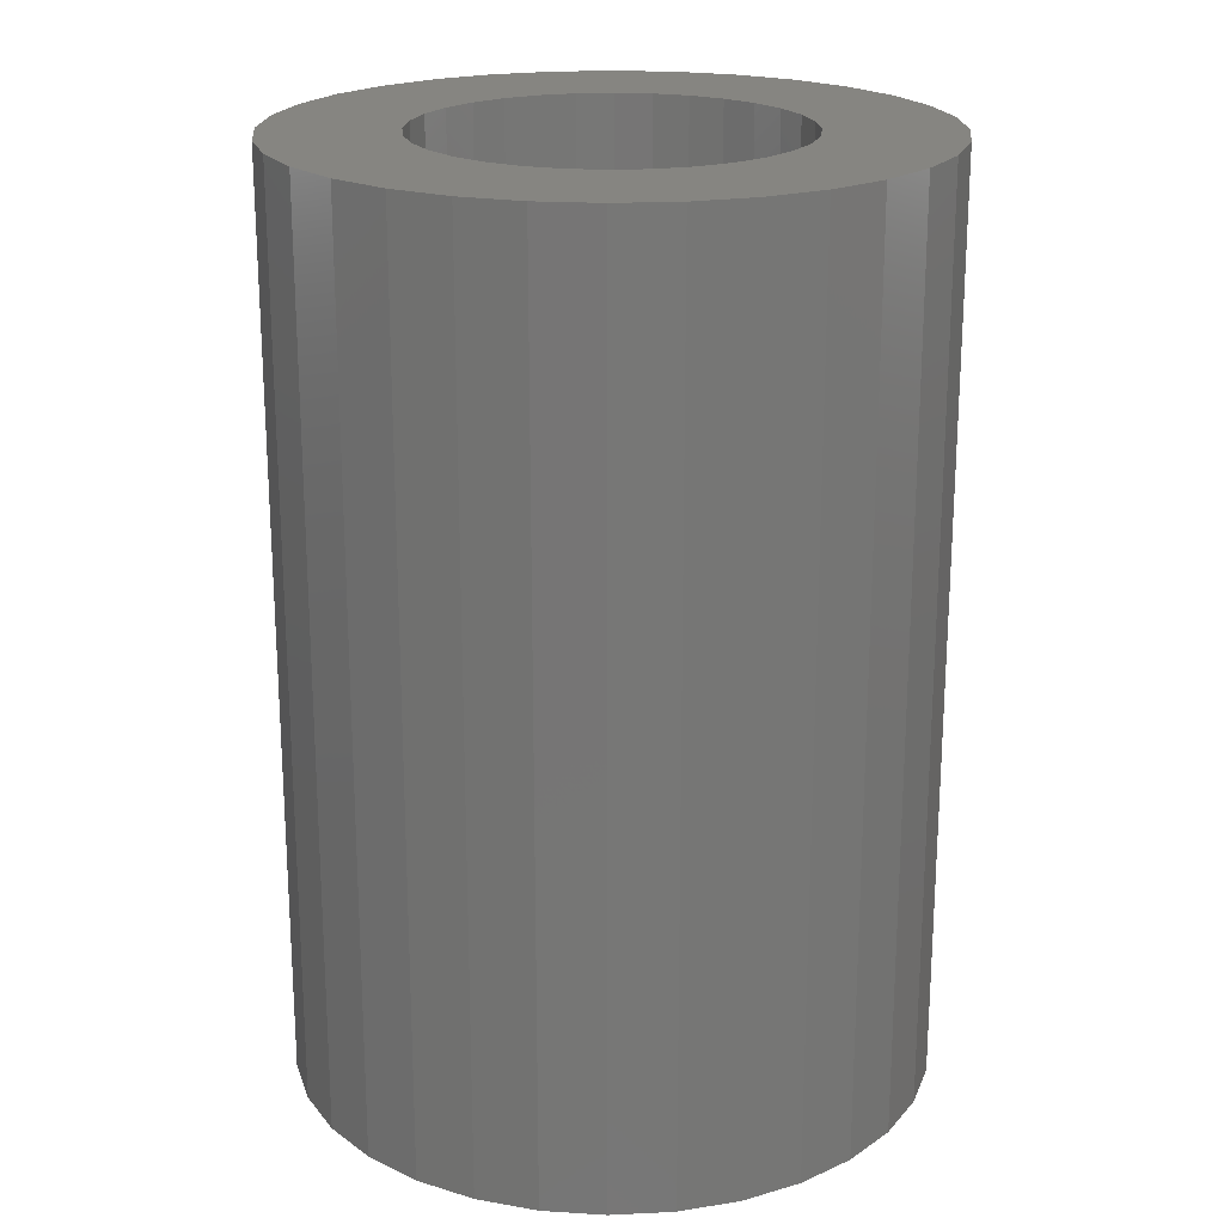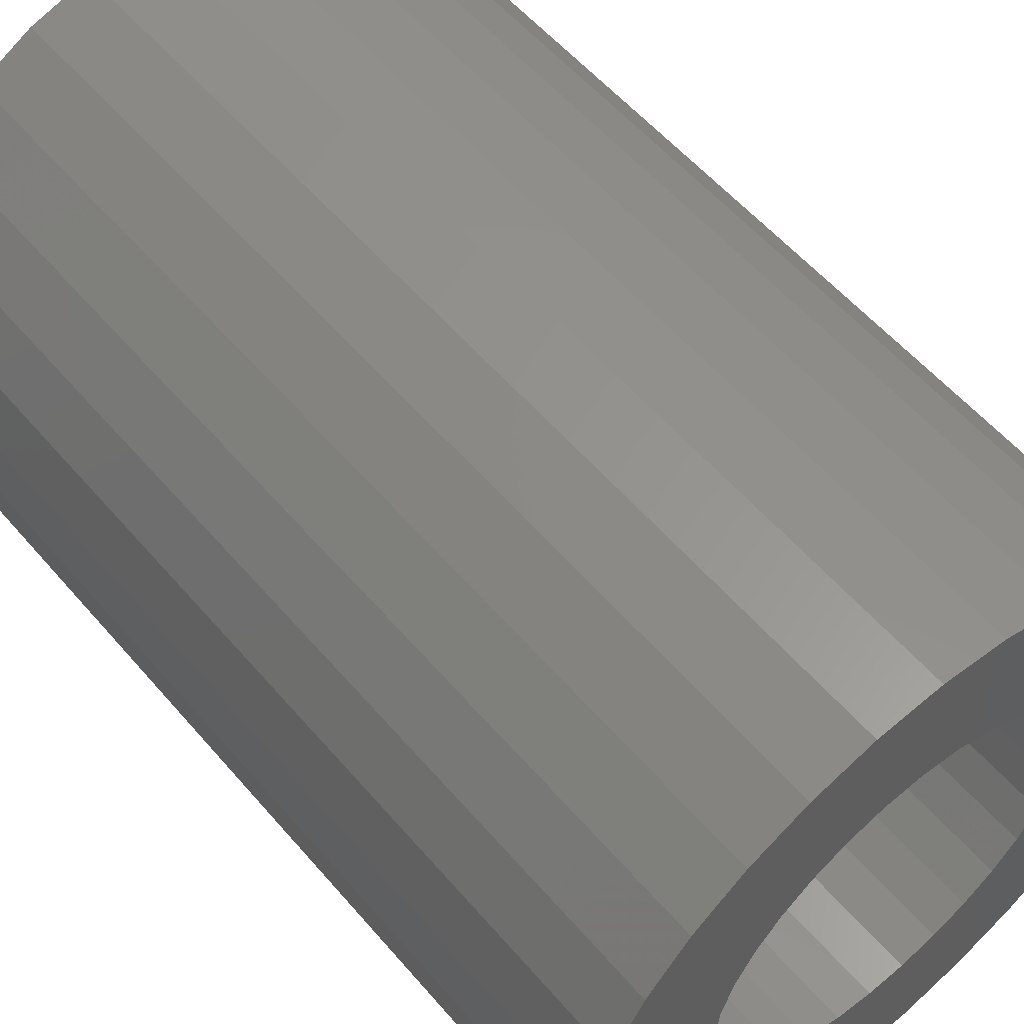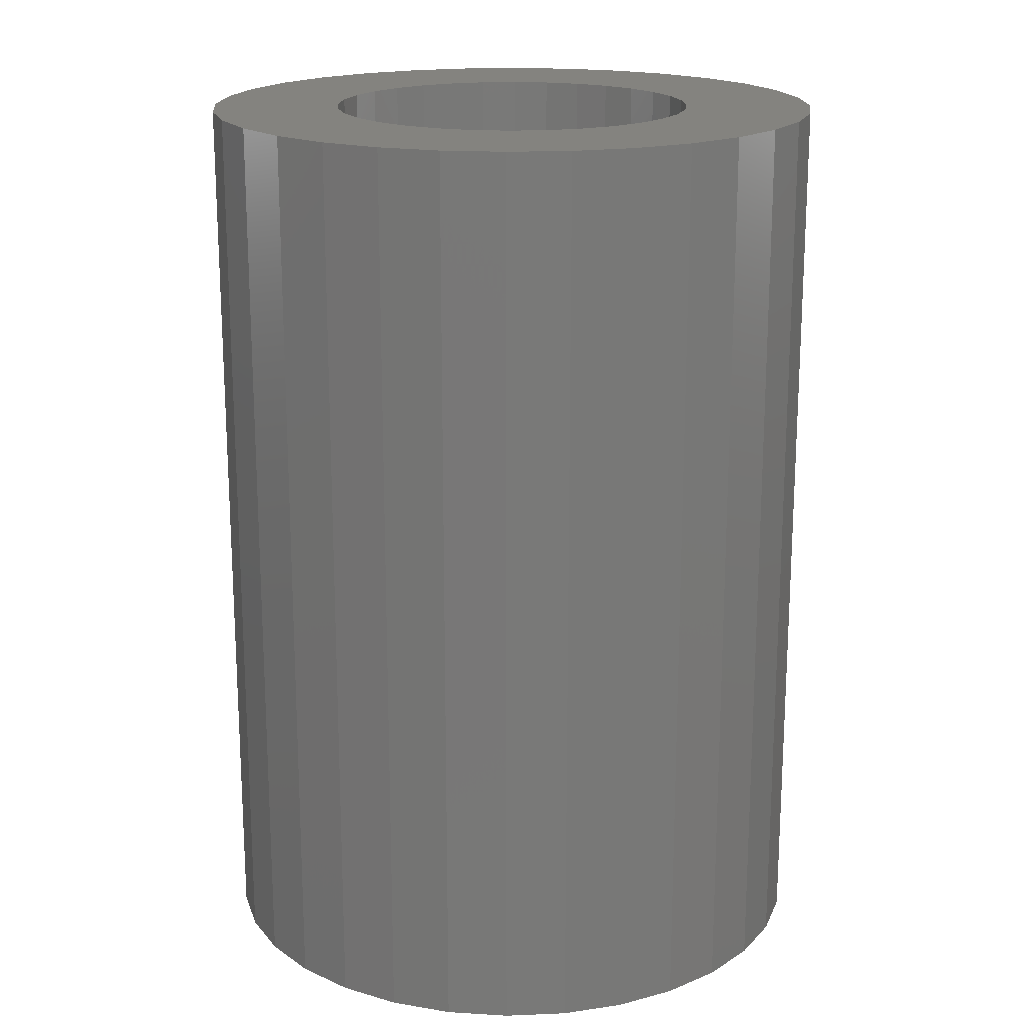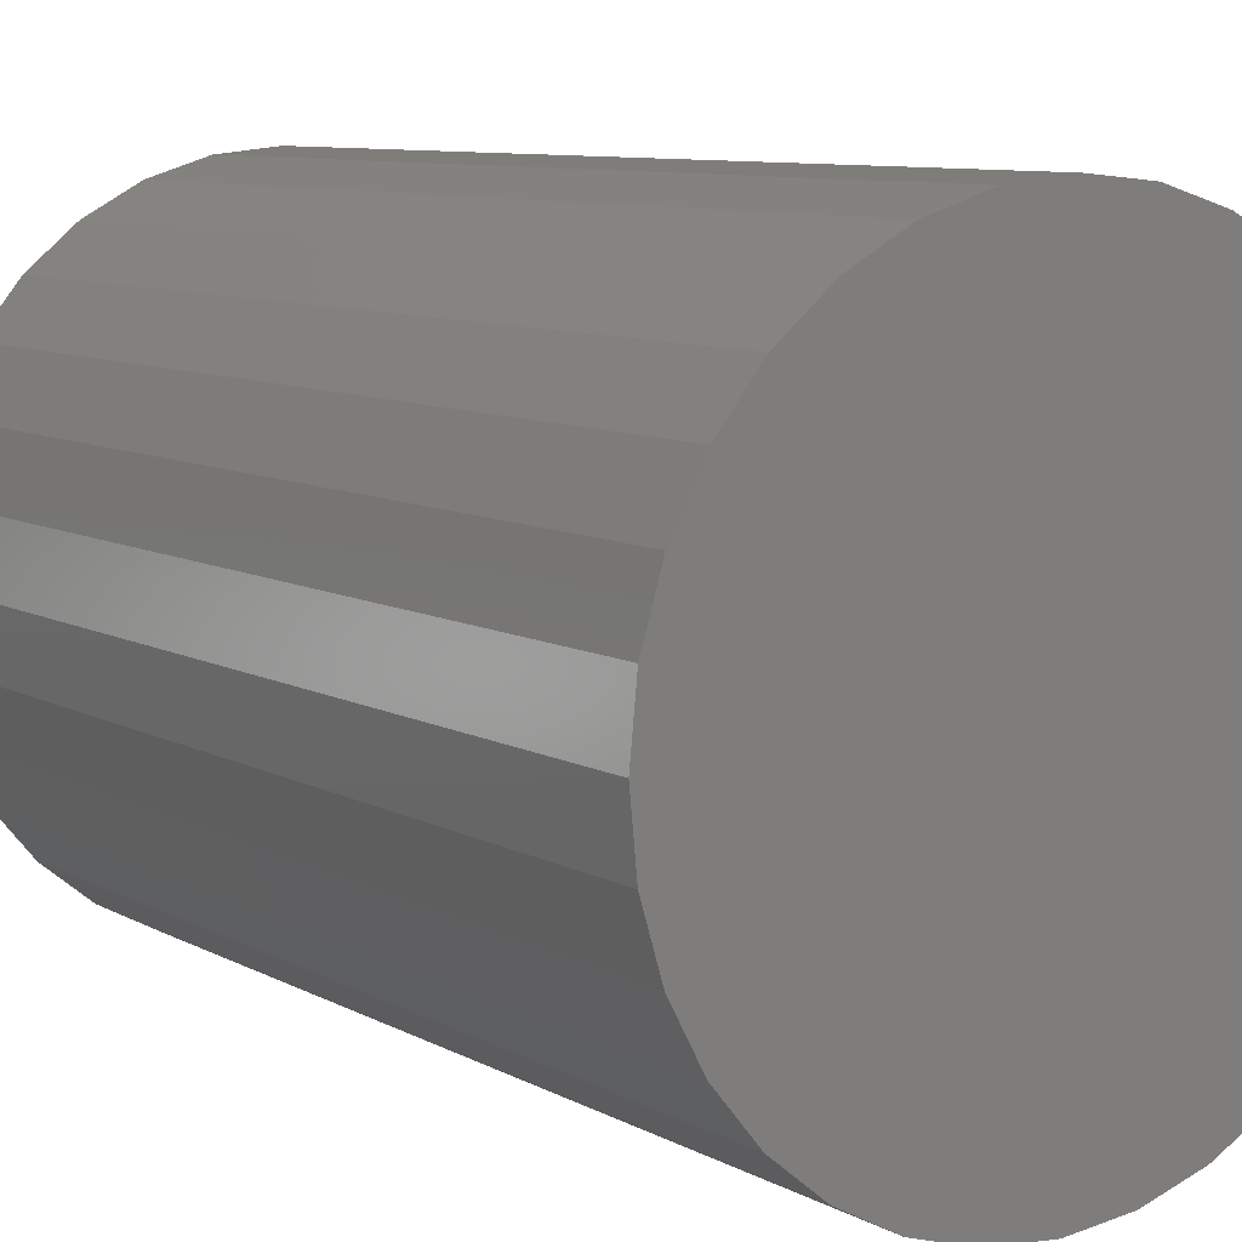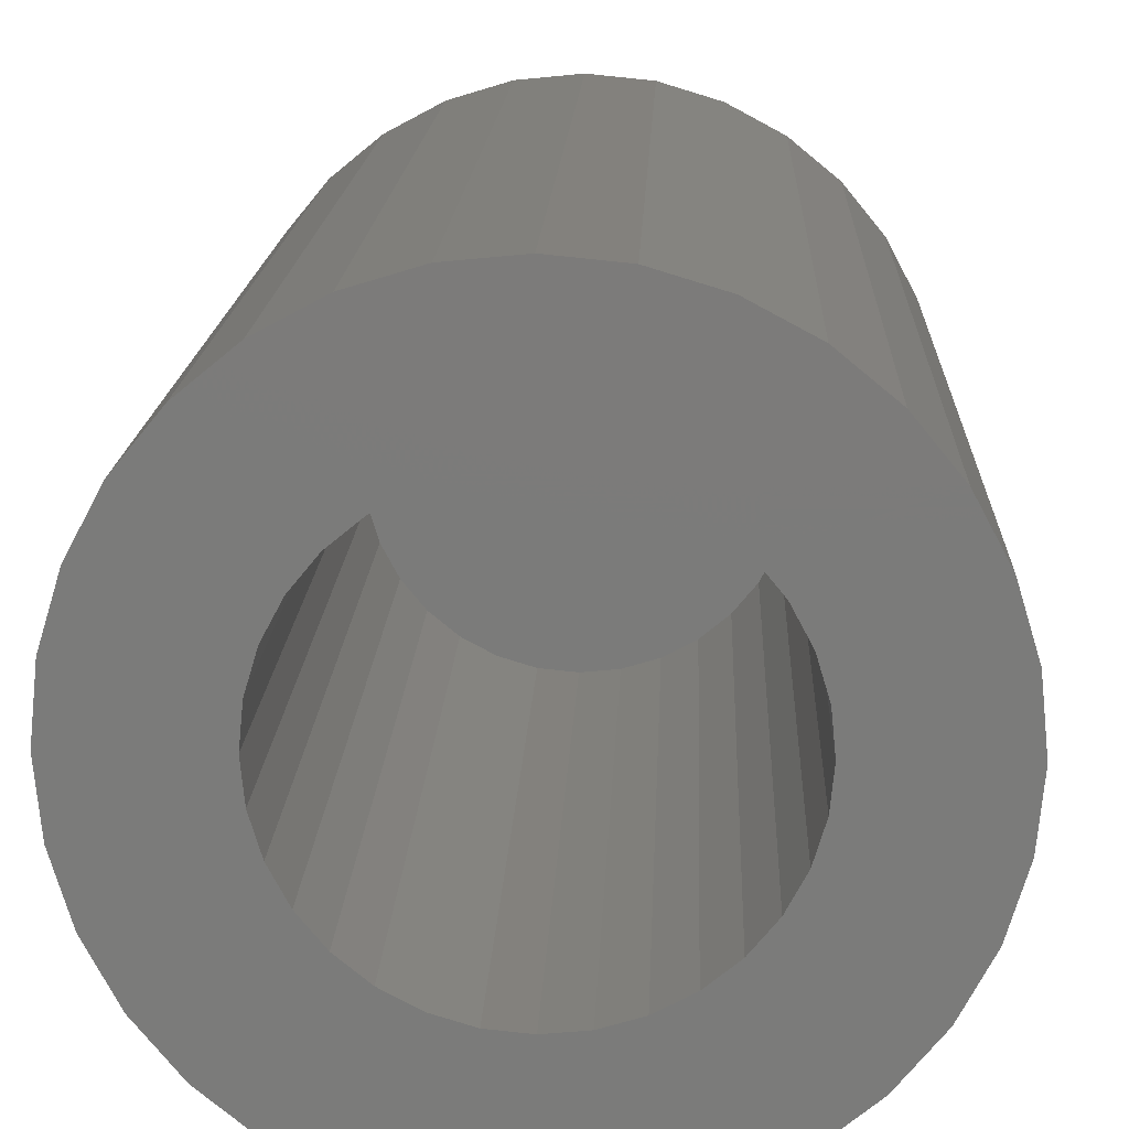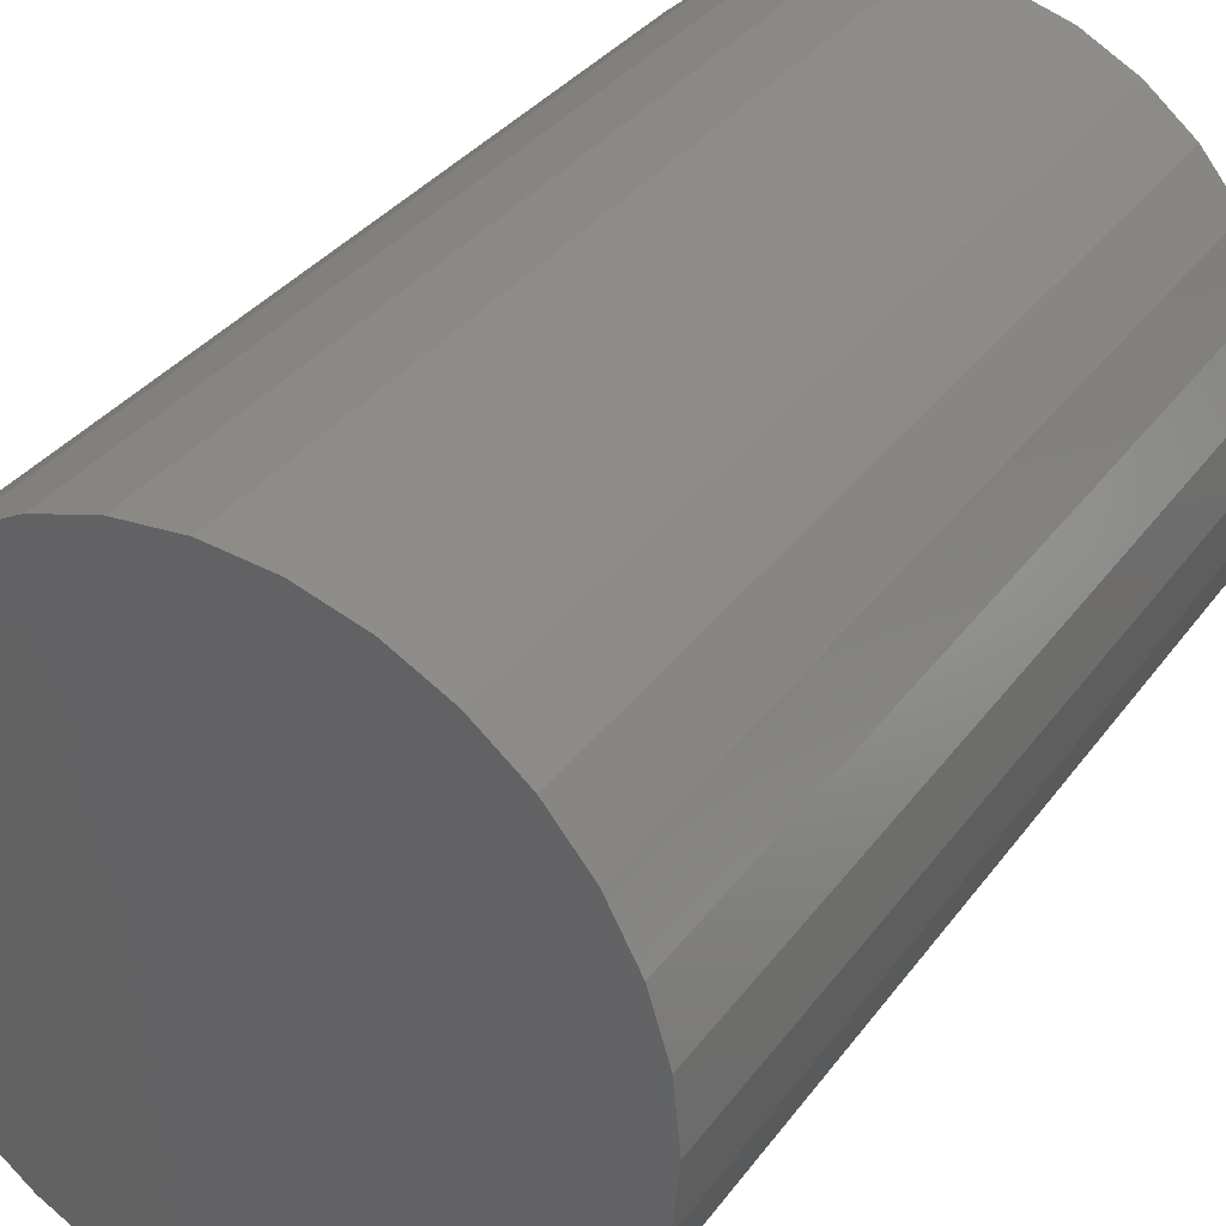
<metadata>
{"format":"stl","ext":"stl","renderer":"f3d","projection":"perspective","resolution":1024,"background":"white","views":[{"elev":20.8,"azim":90.7,"up":"+Y"},{"elev":56.4,"azim":140.1,"up":"+Z"},{"elev":18.4,"azim":-167.7,"up":"+Y"},{"elev":8.7,"azim":-35.1,"up":"+Z"},{"elev":15.2,"azim":-177.8,"up":"+Z"},{"elev":34.0,"azim":30.7,"up":"+Z"}]}
</metadata>
<code>
# stl→obj: 128 verts, 252 faces
v 0.5842 4.971e-17 0.03783
v 0.5913 5.022e-17 0.03998
v 0.5987 5.067e-17 0.04071
v 0.5616 4.692e-17 0.01026
v 0.5782 4.791e-17 0.01138
v 0.5769 4.76e-17 0.00721
v 0.5782 4.696e-17 -0.005619
v 0.5616 4.61e-17 -0.004502
v 0.5769 4.712e-17 -0.001453
v 0.5637 4.583e-17 -0.0116
v 0.5802 4.686e-17 -0.009458
v 0.583 4.683e-17 -0.01282
v 0.5672 4.566e-17 -0.01814
v 0.5863 4.686e-17 -0.01558
v 0.5902 4.696e-17 -0.01764
v 0.5944 4.712e-17 -0.0189
v 0.5719 4.56e-17 -0.02387
v 0.6072 5.018e-17 0.02339
v 0.603 5.002e-17 0.02466
v 0.6254 5.154e-17 0.02963
v 0.6301 5.148e-17 0.02389
v 0.611 5.028e-17 0.02134
v 0.6144 5.032e-17 0.01858
v 0.6336 5.132e-17 0.01735
v 0.6171 5.028e-17 0.01521
v 0.6192 5.018e-17 0.01138
v 0.6358 5.104e-17 0.01026
v 0.6205 5.002e-17 0.00721
v 0.6209 4.98e-17 0.002878
v 0.6358 5.022e-17 -0.004502
v 0.6192 4.924e-17 -0.005619
v 0.6205 4.954e-17 -0.001453
v 0.6336 4.971e-17 -0.0116
v 0.6171 4.891e-17 -0.009458
v 0.6144 4.857e-17 -0.01282
v 0.6301 4.915e-17 -0.01814
v 0.611 4.823e-17 -0.01558
v 0.6072 4.791e-17 -0.01764
v 0.6254 4.857e-17 -0.02387
v 0.603 4.76e-17 -0.0189
v 0.6061 4.692e-17 -0.03422
v 0.5987 4.647e-17 -0.03495
v 0.6132 4.744e-17 -0.03207
v 0.6365 5.067e-17 0.002878
v 0.5609 4.647e-17 0.002878
v 0.5765 4.734e-17 0.002878
v 0.5672 4.799e-17 0.02389
v 0.5719 4.857e-17 0.02963
v 0.5987 4.98e-17 0.02508
v 0.5944 4.954e-17 0.02466
v 0.5902 4.924e-17 0.02339
v 0.5863 4.891e-17 0.02134
v 0.583 4.857e-17 0.01858
v 0.5637 4.744e-17 0.01735
v 0.5802 4.823e-17 0.01521
v 0.5987 4.734e-17 -0.01933
v 0.6197 4.799e-17 -0.02858
v 0.5913 4.61e-17 -0.03422
v 0.5842 4.583e-17 -0.03207
v 0.5777 4.566e-17 -0.02858
v 0.5777 4.915e-17 0.03433
v 0.6061 5.104e-17 0.03998
v 0.6132 5.132e-17 0.03783
v 0.6197 5.148e-17 0.03433
v 0.603 -0.09375 -0.0189
v 0.6072 -0.09375 -0.01764
v 0.611 -0.09375 -0.01558
v 0.6144 -0.09375 -0.01282
v 0.6171 -0.09375 -0.009458
v 0.6192 -0.09375 -0.005619
v 0.6205 -0.09375 -0.001453
v 0.6209 -0.09375 0.002878
v 0.5987 -0.09375 -0.01933
v 0.5944 -0.09375 -0.0189
v 0.5902 -0.09375 -0.01764
v 0.5863 -0.09375 -0.01558
v 0.583 -0.09375 -0.01282
v 0.5802 -0.09375 -0.009458
v 0.5782 -0.09375 -0.005619
v 0.5769 -0.09375 -0.001453
v 0.5765 -0.09375 0.002878
v 0.5944 -0.09375 0.02466
v 0.5902 -0.09375 0.02339
v 0.5863 -0.09375 0.02134
v 0.583 -0.09375 0.01858
v 0.5802 -0.09375 0.01521
v 0.5782 -0.09375 0.01138
v 0.5769 -0.09375 0.00721
v 0.5987 -0.09375 0.02508
v 0.603 -0.09375 0.02466
v 0.6072 -0.09375 0.02339
v 0.611 -0.09375 0.02134
v 0.6144 -0.09375 0.01858
v 0.6171 -0.09375 0.01521
v 0.6192 -0.09375 0.01138
v 0.6205 -0.09375 0.00721
v 0.5987 -0.1094 0.04071
v 0.5913 -0.1094 0.03998
v 0.5842 -0.1094 0.03783
v 0.6061 -0.1094 0.03998
v 0.6132 -0.1094 0.03783
v 0.5777 -0.1094 0.03433
v 0.6197 -0.1094 0.03433
v 0.5719 -0.1094 0.02963
v 0.6254 -0.1094 0.02963
v 0.5672 -0.1094 0.02389
v 0.6301 -0.1094 0.02389
v 0.5637 -0.1094 0.01735
v 0.6336 -0.1094 0.01735
v 0.5616 -0.1094 0.01026
v 0.6358 -0.1094 0.01026
v 0.6358 -0.1094 -0.004502
v 0.5637 -0.1094 -0.0116
v 0.6336 -0.1094 -0.0116
v 0.5672 -0.1094 -0.01814
v 0.6301 -0.1094 -0.01814
v 0.5719 -0.1094 -0.02387
v 0.6254 -0.1094 -0.02387
v 0.5777 -0.1094 -0.02858
v 0.6197 -0.1094 -0.02858
v 0.5842 -0.1094 -0.03207
v 0.6132 -0.1094 -0.03207
v 0.5913 -0.1094 -0.03422
v 0.5987 -0.1094 -0.03495
v 0.6061 -0.1094 -0.03422
v 0.6365 -0.1094 0.002878
v 0.5609 -0.1094 0.002878
v 0.5616 -0.1094 -0.004502
f 1 2 3
f 4 5 6
f 7 8 9
f 10 8 7
f 10 7 11
f 12 10 11
f 13 10 12
f 13 12 14
f 15 13 14
f 13 15 16
f 16 17 13
f 18 19 20
f 21 18 20
f 22 18 21
f 23 22 21
f 24 23 21
f 25 23 24
f 26 25 24
f 27 26 24
f 28 26 27
f 28 27 29
f 30 31 32
f 31 30 33
f 34 31 33
f 33 35 34
f 35 33 36
f 37 35 36
f 38 37 36
f 39 40 38
f 38 36 39
f 41 42 43
f 44 30 32
f 44 32 29
f 44 29 27
f 45 4 6
f 45 6 46
f 45 46 9
f 45 9 8
f 47 48 49
f 47 49 50
f 47 50 51
f 47 51 52
f 47 52 53
f 47 53 54
f 54 53 55
f 54 55 5
f 54 5 4
f 56 40 39
f 56 39 57
f 56 57 43
f 56 43 42
f 56 42 58
f 56 58 59
f 56 59 60
f 56 60 17
f 56 17 16
f 49 48 61
f 49 61 1
f 49 1 3
f 49 3 62
f 49 62 63
f 49 63 64
f 49 64 20
f 49 20 19
f 56 65 40
f 40 65 66
f 40 66 38
f 38 66 67
f 38 67 37
f 37 67 68
f 37 68 35
f 35 68 69
f 35 69 34
f 34 69 70
f 34 70 31
f 31 70 71
f 31 71 32
f 32 71 72
f 32 72 29
f 65 56 73
f 73 56 16
f 73 16 74
f 74 16 15
f 74 15 75
f 75 15 14
f 75 14 76
f 76 14 12
f 76 12 77
f 77 12 11
f 77 11 78
f 78 11 7
f 78 7 79
f 79 7 9
f 79 9 80
f 80 9 46
f 80 46 81
f 49 82 50
f 50 82 83
f 50 83 51
f 51 83 84
f 51 84 52
f 52 84 85
f 52 85 53
f 53 85 86
f 53 86 55
f 55 86 87
f 55 87 5
f 5 87 88
f 5 88 6
f 6 88 81
f 6 81 46
f 82 49 89
f 89 49 19
f 89 19 90
f 90 19 18
f 90 18 91
f 91 18 22
f 91 22 92
f 92 22 23
f 92 23 93
f 93 23 25
f 93 25 94
f 94 25 26
f 94 26 95
f 95 26 28
f 95 28 96
f 96 28 29
f 96 29 72
f 83 82 89
f 83 89 90
f 91 83 90
f 84 83 91
f 92 84 91
f 85 84 92
f 93 85 92
f 86 85 93
f 94 86 93
f 87 86 94
f 95 87 94
f 88 87 95
f 96 88 95
f 70 79 71
f 78 79 70
f 69 78 70
f 77 78 69
f 68 77 69
f 76 77 68
f 67 76 68
f 75 76 67
f 66 75 67
f 74 75 66
f 73 74 66
f 65 73 66
f 79 80 71
f 71 80 81
f 71 81 72
f 72 81 88
f 72 88 96
f 97 98 99
f 100 97 99
f 100 99 101
f 101 99 102
f 101 102 103
f 103 102 104
f 103 104 105
f 105 104 106
f 105 106 107
f 107 106 108
f 107 108 109
f 109 108 110
f 109 110 111
f 112 113 114
f 114 113 115
f 114 115 116
f 116 115 117
f 116 117 118
f 118 117 119
f 118 119 120
f 120 119 121
f 120 121 122
f 122 121 123
f 122 123 124
f 122 124 125
f 111 110 126
f 126 110 127
f 126 127 112
f 112 127 128
f 112 128 113
f 44 126 30
f 30 126 112
f 30 112 33
f 33 112 114
f 33 114 36
f 36 114 116
f 36 116 39
f 39 116 118
f 39 118 57
f 57 118 120
f 57 120 43
f 43 120 122
f 43 122 41
f 41 122 125
f 41 125 42
f 42 125 124
f 42 124 58
f 58 124 123
f 58 123 59
f 59 123 121
f 59 121 60
f 60 121 119
f 60 119 17
f 17 119 117
f 17 117 13
f 13 117 115
f 13 115 10
f 10 115 113
f 10 113 8
f 8 113 128
f 8 128 45
f 45 128 127
f 45 127 4
f 4 127 110
f 4 110 54
f 54 110 108
f 54 108 47
f 47 108 106
f 47 106 48
f 48 106 104
f 48 104 61
f 61 104 102
f 61 102 1
f 1 102 99
f 1 99 2
f 2 99 98
f 2 98 3
f 3 98 97
f 3 97 62
f 62 97 100
f 62 100 63
f 63 100 101
f 63 101 64
f 64 101 103
f 64 103 20
f 20 103 105
f 20 105 21
f 21 105 107
f 21 107 24
f 24 107 109
f 24 109 27
f 27 109 111
f 27 111 44
f 44 111 126

</code>
